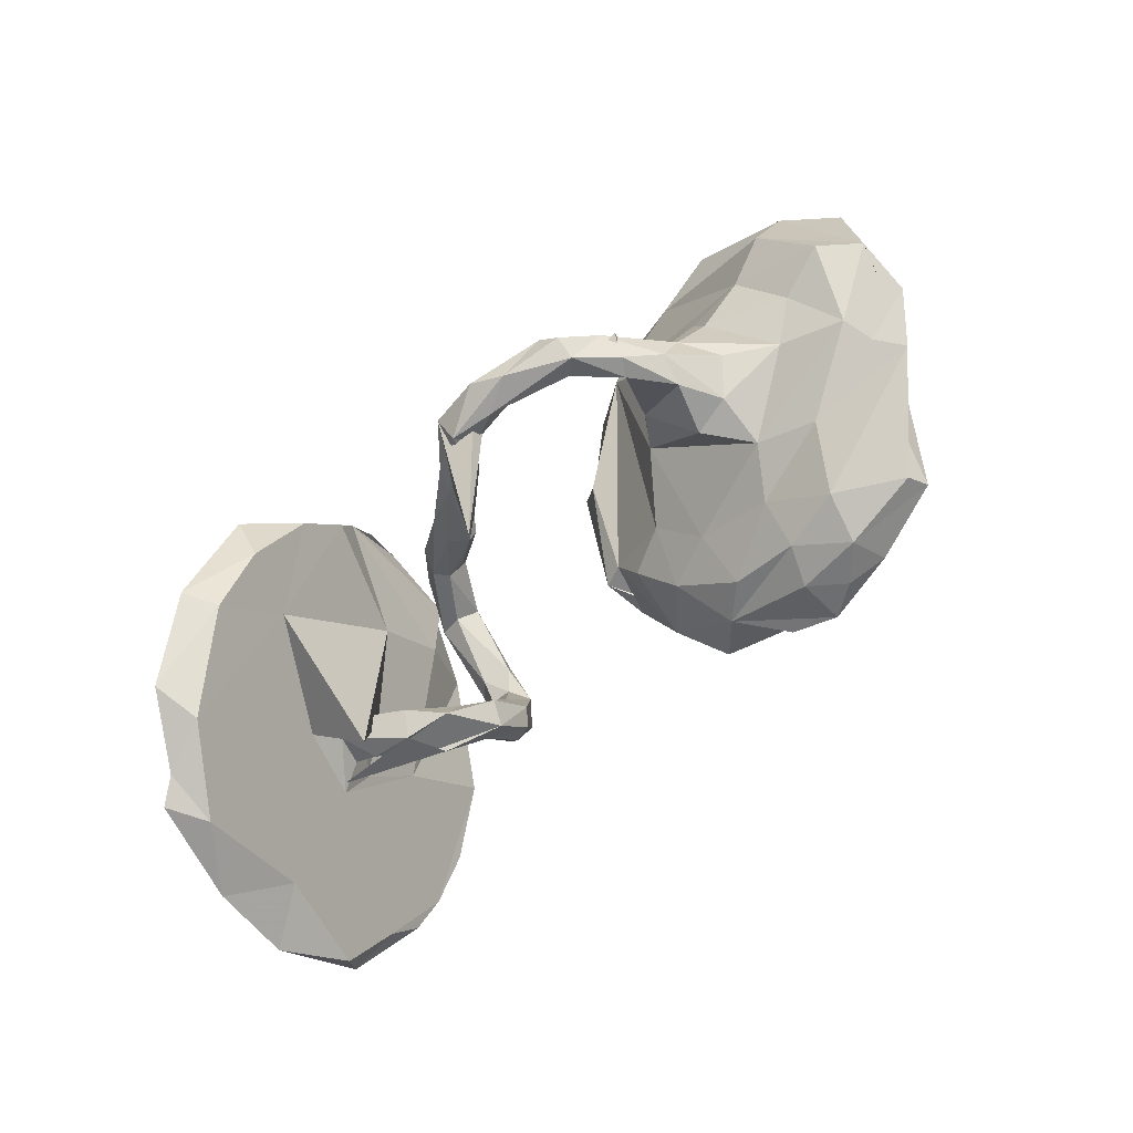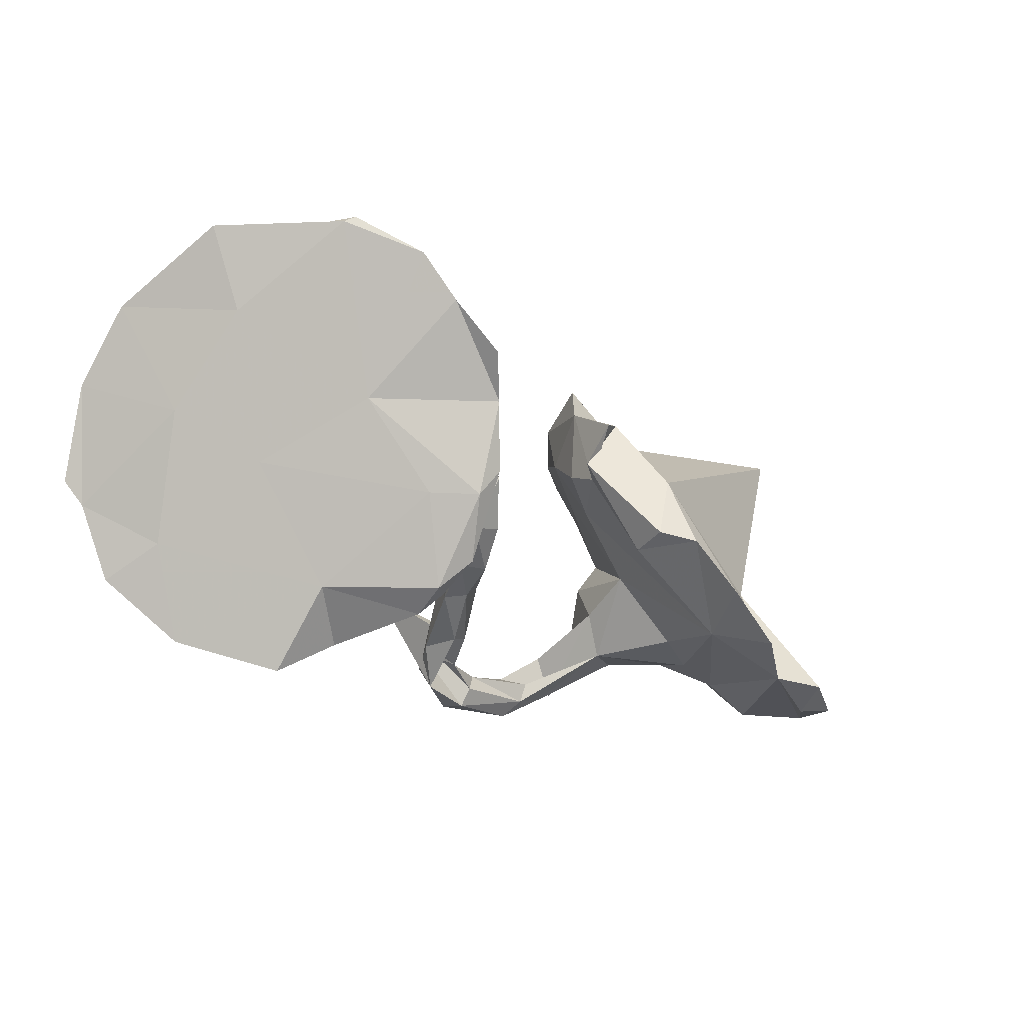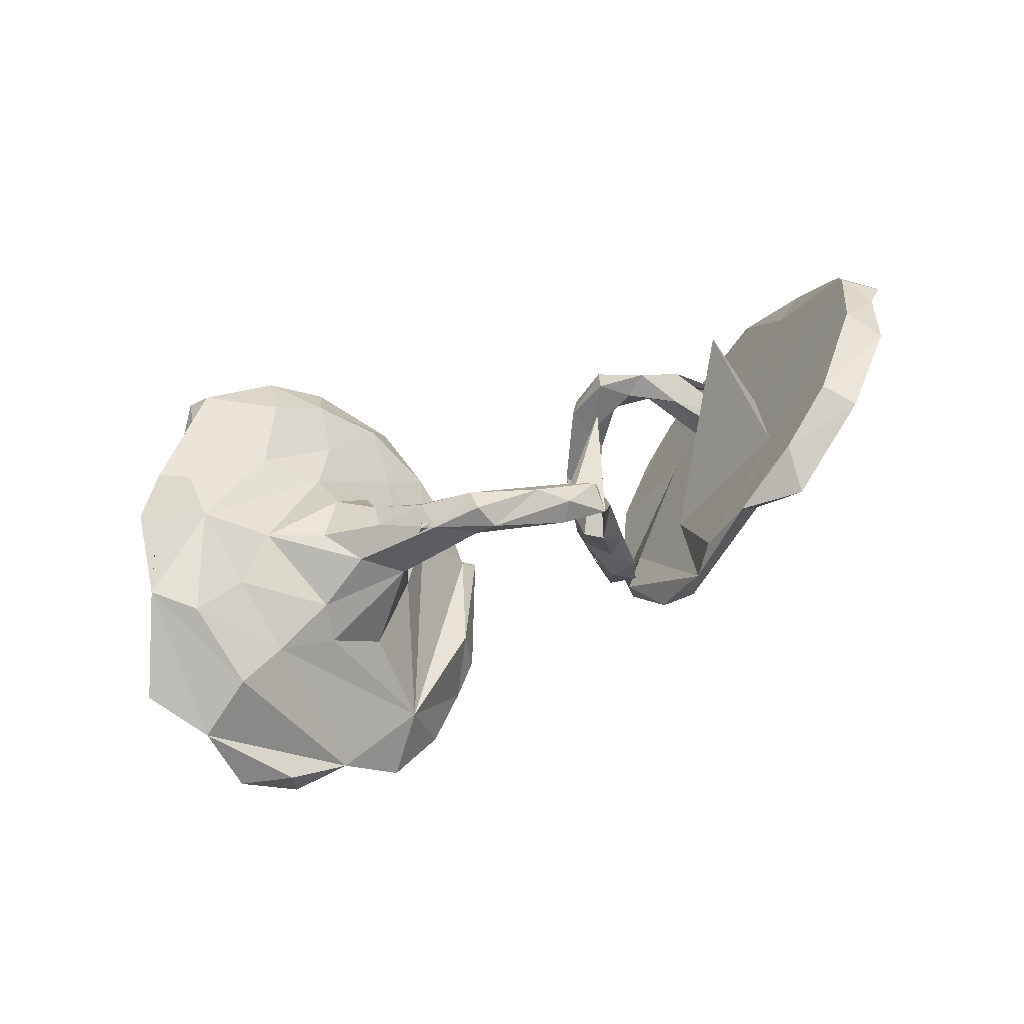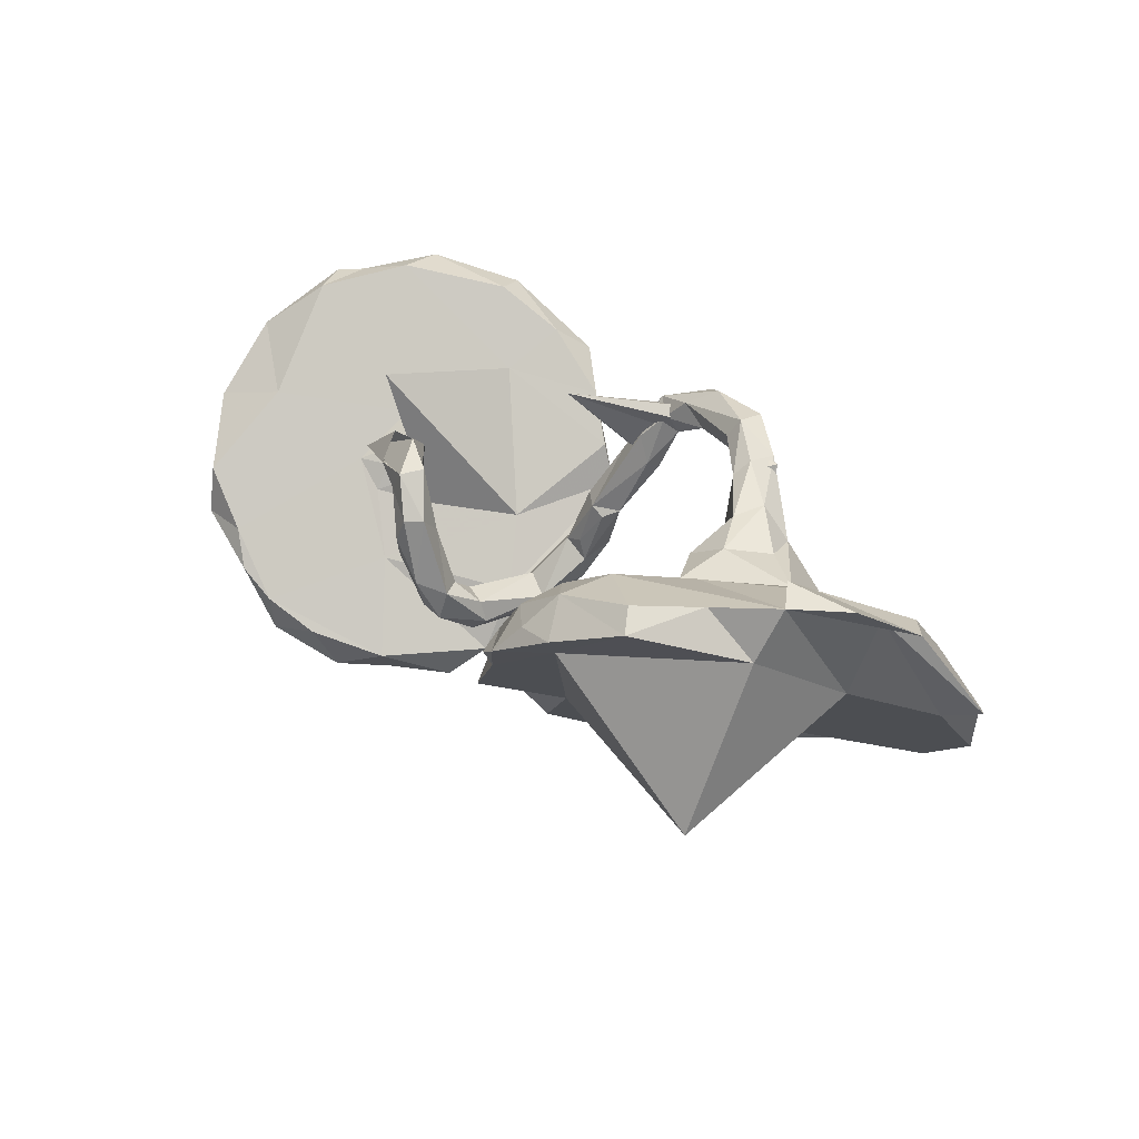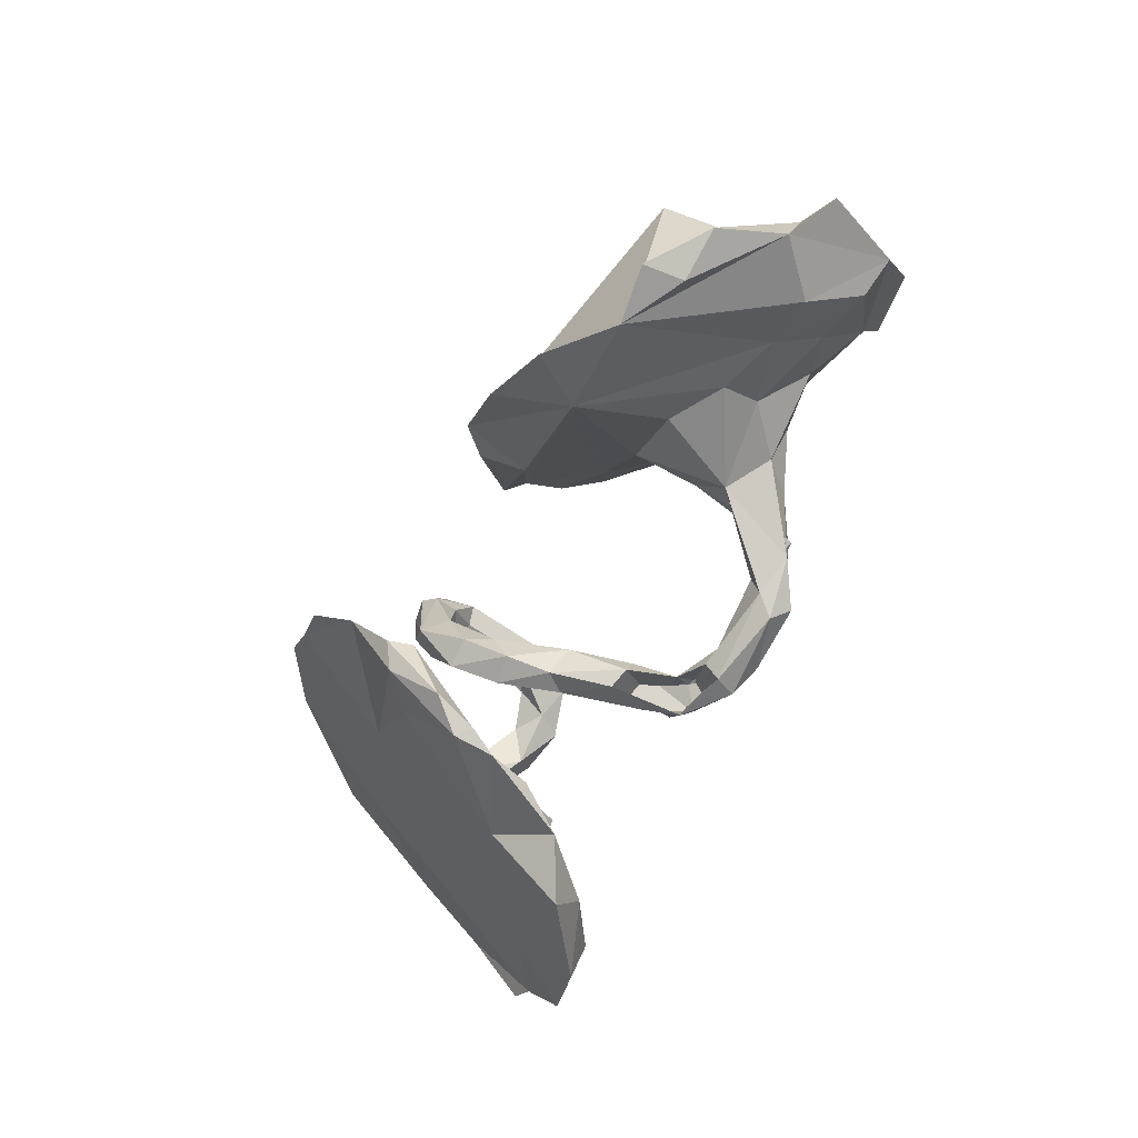
<metadata>
{"format":"obj","ext":"obj","renderer":"f3d","projection":"perspective","resolution":1024,"background":"white","views":[{"elev":77.3,"azim":137.3,"up":"+Z"},{"elev":-32.8,"azim":141.1,"up":"+Y"},{"elev":41.8,"azim":-29.7,"up":"+Z"},{"elev":29.1,"azim":-131.9,"up":"+Z"},{"elev":-65.1,"azim":-118.8,"up":"+Y"}]}
</metadata>
<code>
v -0.5704 -0.2696 -0.2182
v -0.4598 -0.2649 -0.3091
v -0.3385 -0.2017 -0.3374
v -0.2408 -0.1203 -0.3332
v -0.6888 -0.2873 -0.1666
v 0.2226 -0.2963 -0.1084
v 0.2035 -0.1083 -0.2659
v -0.6737 -0.2628 -0.2362
v 0.196 -0.2908 -0.08332
v 0.1851 -0.2494 -0.1625
v 0.2148 -0.3173 -0.03524
v 0.292 -0.3396 0.1313
v 0.3009 -0.15 -0.1782
v 0.1849 -0.1168 -0.2202
v 0.2314 -0.1578 -0.2423
v -0.3932 -0.2237 -0.2099
v -0.1915 -0.09398 -0.2826
v 0.2514 -0.000402 -0.325
v -0.2175 0.03325 -0.2845
v 0.3028 0.05704 -0.384
v 0.3833 -0.4042 0.1851
v 0.1686 -0.1619 -0.1492
v 0.4449 0.005696 -0.172
v 0.2065 -0.04892 -0.2096
v 0.1167 -0.145 -0.1517
v 0.1419 -0.1961 -0.06841
v 0.247 -0.06196 -0.2072
v 0.2137 -0.06893 -0.1736
v -0.7796 -0.2557 -0.1639
v 0.2363 -0.3136 0.04334
v 0.08858 -0.1902 -0.07754
v 0.09681 -0.1316 -0.1011
v 0.2991 -0.1282 -0.07925
v 0.07325 -0.2071 0.001195
v 0.1799 -0.06621 -0.1411
v 0.1604 -0.1515 -0.07378
v -0.8196 -0.2137 -0.04438
v 0.4331 -0.2267 0.1739
v 0.3672 0.1793 -0.3223
v 0.05602 -0.1398 0.006159
v 0.02646 -0.2475 0.1003
v 0.3926 0.142 -0.3722
v -0.5227 -0.06925 -0.1757
v -0.7314 -0.1991 0.04283
v 0.1005 -0.2054 0.03694
v 0.1403 -0.1255 -0.06804
v 0.4003 -0.3275 0.2415
v 0.1673 -0.08464 -0.2182
v -0.4302 -0.1561 -0.04229
v 0.1058 -0.1265 -0.05973
v 0.1368 -0.0557 -0.1741
v -0.007576 -0.2298 0.1113
v 0.2294 0.07137 -0.2077
v 0.03449 -0.1668 0.01903
v 0.0765 -0.1329 0.0261
v -0.08849 0.07701 -0.1857
v 0.1101 -0.156 0.03589
v -0.004212 -0.2958 0.2207
v 0.2425 0.07893 -0.1804
v -0.3082 -0.0437 -0.03402
v 0.4458 0.1018 -0.1541
v 0.05925 -0.2012 0.1386
v 0.5101 -0.2799 0.3155
v 0.1726 0.07561 -0.1509
v 0.1027 -0.0902 0.2701
v -0.1015 -0.2701 0.2157
v 0.4805 0.05276 0.2265
v -0.01012 -0.1964 0.1298
v 0.4678 0.2197 -0.3684
v -0.09968 -0.3013 0.2399
v 0.3796 -0.2789 0.05019
v 0.5958 0.2806 -0.2883
v -0.6351 -0.1576 0.04236
v -0.8231 -0.1001 -0.01197
v -0.3649 -0.1479 0.1098
v 0.5494 -0.07686 0.03094
v 0.4829 0.2662 -0.2814
v -0.8923 -0.1242 0.01382
v -0.5235 -0.1287 0.08143
v 0.5425 -0.3455 0.3027
v -0.2047 -0.09184 -0.2016
v 0.04452 -0.2394 0.1731
v 0.2236 0.06074 -0.1446
v 0.4301 -0.005489 -0.05915
v 0.1892 0.08403 -0.2142
v 0.2398 0.105 -0.1206
v -0.5266 -0.1576 0.01159
v -0.7643 -0.08744 0.1537
v -0.04379 -0.2434 0.1927
v 0.4695 -0.03086 0.03659
v -0.03024 -0.2191 0.2265
v -0.8268 -0.0258 0.1744
v 0.6337 -0.1894 0.2425
v -0.0832 -0.2924 0.2803
v -0.1243 0.0673 -0.159
v 0.002736 -0.2446 0.2519
v 0.007409 -0.1927 0.1821
v 0.1644 0.0684 -0.1944
v -0.1089 0.1575 -0.2317
v 0.2419 0.1627 -0.1531
v -0.1305 0.1119 -0.08754
v 0.1839 0.1499 -0.1104
v -0.3195 -0.07641 0.08165
v -0.2323 -0.2721 0.2679
v -0.255 -0.2424 0.2368
v 0.4508 -0.006996 -0.005749
v -0.1211 -0.2303 0.2313
v 0.5372 -0.04142 0.09817
v 0.5129 0.06336 -0.03624
v 0.5105 0.03556 0.01253
v -0.2097 0.07786 -0.04047
v 0.5795 0.2905 -0.3021
v 0.6811 -0.2387 0.3487
v -0.1318 -0.2576 0.3034
v -0.2567 -0.2076 0.2211
v 0.5021 -0.008221 0.05539
v 0.4505 0.06652 0.02758
v -0.0754 -0.2283 0.2687
v -0.3459 -0.193 0.2513
v -0.2452 -0.2002 0.3011
v -0.2526 -0.2447 0.3015
v -0.4416 -0.1237 0.1592
v 0.5698 0.3062 -0.2269
v -0.3226 -0.2077 0.2549
v 0.1992 0.1576 -0.1669
v -0.6581 -0.05185 0.1415
v 0.4794 0.05979 0.06647
v -0.225 -0.1862 0.2683
v -0.1541 0.1917 -0.006432
v -0.1438 0.1796 -0.2146
v 0.2675 0.1386 -0.04153
v 0.2052 0.112 -0.1063
v 0.3851 0.03863 0.1047
v 0.5627 0.065 0.01658
v -0.6436 0.3183 -0.1517
v 0.7005 0.01677 0.1034
v -0.1128 0.2451 -0.1216
v -0.3217 -0.1482 0.2638
v 0.2713 0.1614 -0.08507
v -0.3748 -0.05317 0.2073
v -0.3058 -0.1217 0.2386
v -0.3932 -0.1111 0.216
v 0.6324 0.321 -0.1762
v 0.7599 -0.1106 0.3271
v -0.5743 0.01098 0.1739
v 0.6642 -0.1475 0.3526
v 0.6812 0.1616 -0.06847
v 0.2207 0.1956 -0.08421
v 0.297 0.1381 0.05638
v 0.2712 0.195 -0.03671
v 0.7663 0.3057 -0.09758
v 0.228 0.1346 0.00855
v -0.3527 0.02987 0.1541
v -0.7413 0.0496 0.05668
v 0.3363 0.1014 0.153
v 0.3069 0.1019 0.1089
v 0.8049 -0.07697 0.3212
v 0.4162 0.08455 0.1365
v -0.4805 -0.04537 0.177
v -0.4223 0.01857 0.1876
v 0.3597 0.1037 0.07783
v 0.3098 0.175 0.08163
v 0.2387 0.2052 0.04628
v 0.8323 0.2092 0.1153
v 0.2632 0.2059 -0.000298
v 0.2567 0.138 0.1289
v 0.8353 0.08999 0.2389
v 0.673 0.3025 -0.1062
v 0.7634 -0.006085 0.316
v 0.2133 0.1765 0.04613
v 0.5523 0.05563 0.04574
v 0.7597 0.2958 -0.002997
v 0.3803 0.1446 0.1012
v -0.2433 0.163 0.04915
v 0.7346 0.1412 0.13
v -0.1747 0.3157 0.03895
v -0.6744 0.06649 0.2304
v 0.2778 0.1807 0.1239
v -0.3504 0.2066 0.1539
v -0.2489 0.2271 -0.1103
v -0.7161 0.1841 0.2585
v -0.4159 0.1179 0.1635
v -0.7892 0.09916 0.2506
v -0.1487 0.3482 -0.07526
v -0.6903 0.2225 0.1632
v -0.2212 0.2742 0.09725
v -0.4102 0.3953 0.1255
v -0.5065 0.1679 0.219
v -0.2403 0.409 0.05733
v -0.6729 0.134 0.2725
v -0.2936 0.3694 0.1572
v -0.6149 0.2554 0.2469
v -0.5695 0.3911 0.2272
v -0.322 0.3012 0.1841
v -0.2565 0.4019 0.0343
v -0.426 0.2853 0.2393
v -0.3099 0.4469 0.1042
v -0.4334 0.4307 0.1701
v -0.3562 0.4207 0.161
v -0.5437 0.3597 0.259
v -0.3984 0.3755 0.2236
v -0.7907 0.03537 0.2132
f 176 194 186
f 179 186 194
f 129 176 186
f 191 194 176
f 177 181 190
f 183 190 181
f 92 183 181
f 181 188 196
f 179 196 188
f 200 181 196
f 177 188 181
f 197 191 176
f 201 194 191
f 199 201 191
f 196 194 201
f 179 194 196
f 200 196 201
f 192 181 200
f 197 176 189
f 195 189 176
f 195 197 189
f 199 191 197
f 187 197 195
f 180 187 195
f 198 197 187
f 198 199 197
f 193 198 187
f 193 187 185
f 135 185 187
f 192 193 185
f 181 192 185
f 200 193 192
f 198 201 199
f 193 200 201
f 193 201 198
f 11 14 10
f 7 10 14
f 9 11 10
f 27 14 11
f 7 15 10
f 6 10 15
f 18 15 7
f 6 9 10
f 6 11 9
f 13 6 15
f 23 13 15
f 71 6 13
f 71 11 6
f 33 11 30
f 12 30 11
f 76 71 13
f 12 11 71
f 21 12 71
f 80 21 71
f 47 12 21
f 1 5 8
f 29 8 5
f 43 1 8
f 16 1 2
f 3 2 1
f 16 2 3
f 19 3 1
f 16 3 4
f 19 4 3
f 18 20 42
f 39 42 20
f 23 18 42
f 39 20 18
f 18 7 27
f 14 27 7
f 61 18 27
f 32 51 25
f 48 25 51
f 31 32 25
f 46 51 32
f 22 25 48
f 98 48 51
f 24 22 48
f 53 24 48
f 28 22 24
f 31 25 22
f 59 28 24
f 36 22 28
f 23 15 18
f 54 32 31
f 26 31 22
f 36 26 22
f 34 31 26
f 35 36 28
f 45 26 36
f 27 11 33
f 61 27 33
f 45 34 26
f 54 31 34
f 38 33 30
f 38 30 12
f 47 38 12
f 73 1 16
f 76 13 23
f 87 49 75
f 60 75 49
f 79 87 75
f 16 49 87
f 92 37 44
f 1 44 37
f 88 92 44
f 78 37 92
f 125 53 85
f 48 85 53
f 98 125 85
f 100 53 125
f 103 75 60
f 119 75 103
f 77 69 39
f 42 39 69
f 123 77 39
f 112 69 77
f 72 69 112
f 123 112 77
f 16 81 95
f 56 95 81
f 111 16 95
f 111 60 16
f 49 16 60
f 153 103 60
f 79 73 87
f 16 87 73
f 126 73 79
f 88 44 73
f 1 73 44
f 126 88 73
f 99 95 56
f 111 95 101
f 137 101 95
f 177 92 88
f 74 37 78
f 130 99 56
f 137 95 99
f 19 130 56
f 137 99 130
f 135 19 43
f 1 43 19
f 154 135 43
f 180 19 135
f 154 43 74
f 29 74 43
f 202 154 74
f 144 113 93
f 80 93 113
f 136 144 93
f 146 63 113
f 80 113 63
f 144 146 113
f 38 63 146
f 37 29 5
f 81 4 17
f 19 17 4
f 37 5 1
f 81 16 4
f 43 8 29
f 61 39 18
f 85 48 98
f 53 59 24
f 100 59 53
f 64 98 51
f 123 39 61
f 23 42 69
f 72 23 69
f 51 46 35
f 36 35 46
f 64 51 35
f 50 46 32
f 83 35 28
f 83 28 59
f 86 83 59
f 64 35 83
f 55 50 40
f 32 40 50
f 54 55 40
f 46 50 55
f 57 46 55
f 54 40 32
f 57 36 46
f 84 61 33
f 67 84 33
f 109 61 84
f 52 54 34
f 41 52 34
f 68 54 52
f 62 57 55
f 45 36 57
f 62 45 57
f 38 67 33
f 106 84 67
f 65 52 41
f 58 65 41
f 89 52 65
f 82 41 45
f 34 45 41
f 62 82 45
f 58 41 82
f 143 72 112
f 122 79 75
f 102 98 64
f 64 83 132
f 86 132 83
f 102 64 132
f 152 132 86
f 179 174 186
f 129 186 174
f 182 174 179
f 183 177 190
f 111 129 174
f 137 176 129
f 183 92 177
f 137 184 176
f 195 176 184
f 184 137 180
f 130 180 137
f 195 184 180
f 135 187 180
f 185 135 154
f 181 185 154
f 202 181 154
f 202 92 181
f 179 188 182
f 177 182 188
f 139 59 100
f 148 100 125
f 147 23 72
f 55 54 68
f 97 55 68
f 97 62 55
f 105 70 104
f 94 104 70
f 124 105 104
f 66 70 105
f 107 66 105
f 115 107 105
f 89 66 107
f 65 70 66
f 89 68 52
f 91 68 89
f 97 68 91
f 96 97 91
f 96 62 97
f 106 67 90
f 108 90 67
f 133 106 90
f 109 84 106
f 136 76 23
f 147 136 23
f 93 76 136
f 58 94 70
f 114 104 94
f 65 58 70
f 96 94 58
f 91 89 107
f 118 91 107
f 65 66 89
f 82 62 96
f 58 82 96
f 103 141 119
f 128 119 141
f 140 141 103
f 149 152 131
f 86 131 152
f 139 149 131
f 156 152 149
f 123 61 168
f 134 168 61
f 143 123 168
f 72 151 147
f 164 147 151
f 143 151 72
f 138 120 141
f 128 141 120
f 140 138 141
f 124 120 138
f 115 119 128
f 118 128 120
f 121 120 124
f 142 124 138
f 133 156 161
f 149 161 156
f 106 133 161
f 155 156 133
f 173 117 161
f 106 161 117
f 149 173 161
f 127 117 173
f 109 134 61
f 175 168 134
f 158 155 133
f 166 156 155
f 173 158 127
f 116 127 158
f 171 158 173
f 110 117 127
f 133 116 158
f 110 127 116
f 90 116 133
f 108 175 134
f 172 168 175
f 116 108 134
f 169 175 108
f 164 136 147
f 167 136 164
f 146 169 108
f 167 175 169
f 38 146 108
f 144 169 146
f 167 144 136
f 157 169 144
f 157 144 167
f 169 157 167
f 108 67 38
f 153 140 103
f 160 140 153
f 163 165 148
f 150 148 165
f 170 163 148
f 162 165 163
f 162 149 150
f 139 150 149
f 165 162 150
f 173 149 162
f 178 162 163
f 170 178 163
f 173 162 178
f 166 178 170
f 152 166 170
f 155 178 166
f 142 140 160
f 182 160 153
f 182 153 60
f 160 159 142
f 122 142 159
f 145 159 160
f 138 140 142
f 182 145 160
f 122 159 145
f 174 182 60
f 111 174 60
f 177 145 182
f 177 126 145
f 79 145 126
f 88 126 177
f 101 137 129
f 78 92 202
f 175 167 164
f 172 175 164
f 93 71 76
f 63 38 47
f 80 63 47
f 21 80 47
f 37 74 29
f 56 17 19
f 81 17 56
f 93 80 71
f 116 90 108
f 202 74 78
f 180 130 19
f 142 122 124
f 75 124 122
f 75 119 115
f 105 75 115
f 105 124 75
f 143 112 123
f 102 148 125
f 150 100 148
f 168 151 143
f 86 139 131
f 100 150 139
f 102 132 152
f 170 102 152
f 148 102 170
f 98 102 125
f 79 122 145
f 101 129 111
f 121 124 104
f 107 115 128
f 110 106 117
f 110 109 106
f 110 134 109
f 114 120 121
f 114 121 104
f 114 118 120
f 107 128 118
f 110 116 134
f 96 118 114
f 96 114 94
f 96 91 118
f 139 86 59
f 156 166 152
f 172 151 168
f 172 164 151
f 178 171 173
f 155 158 171
f 178 155 171

</code>
